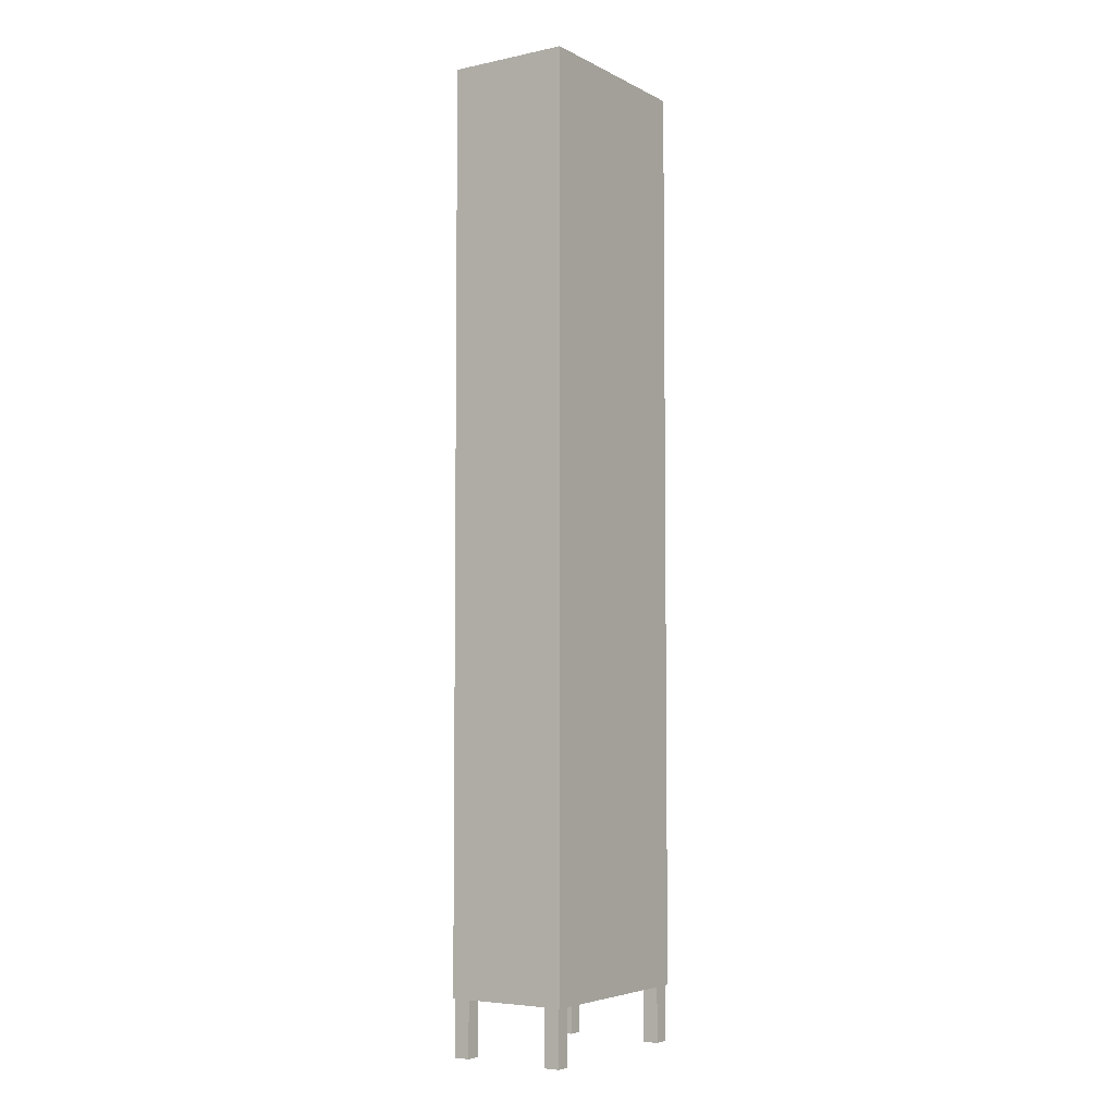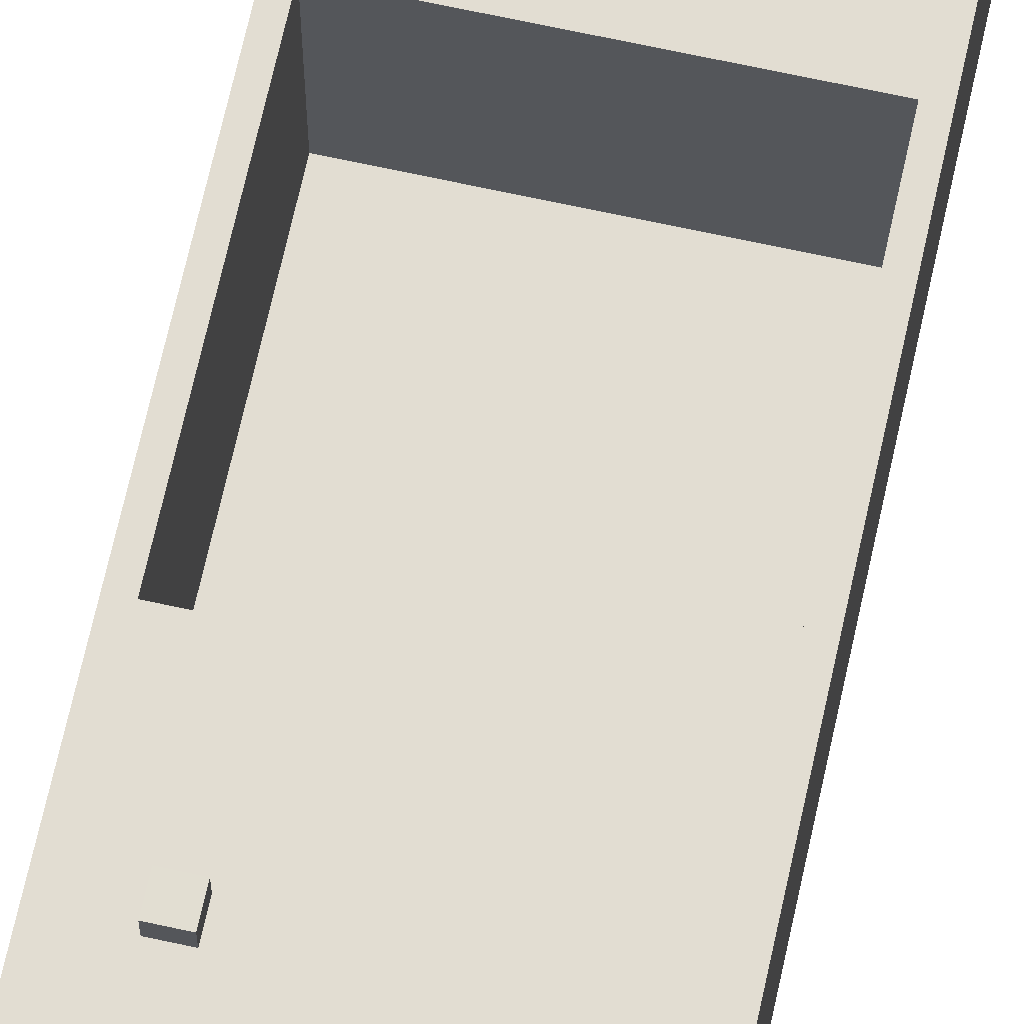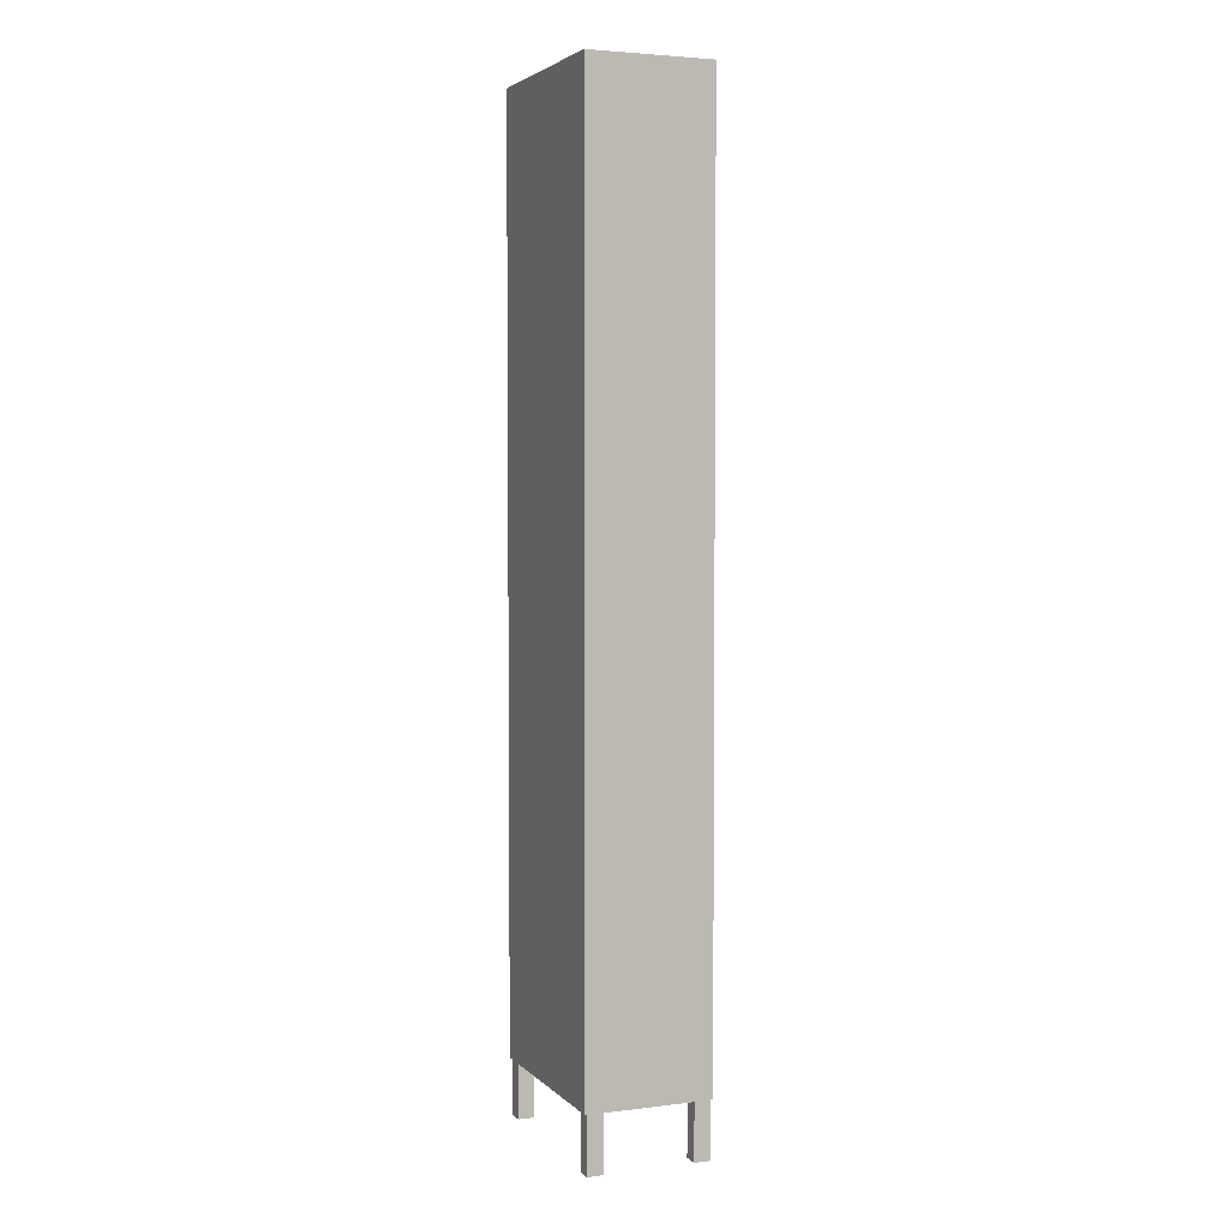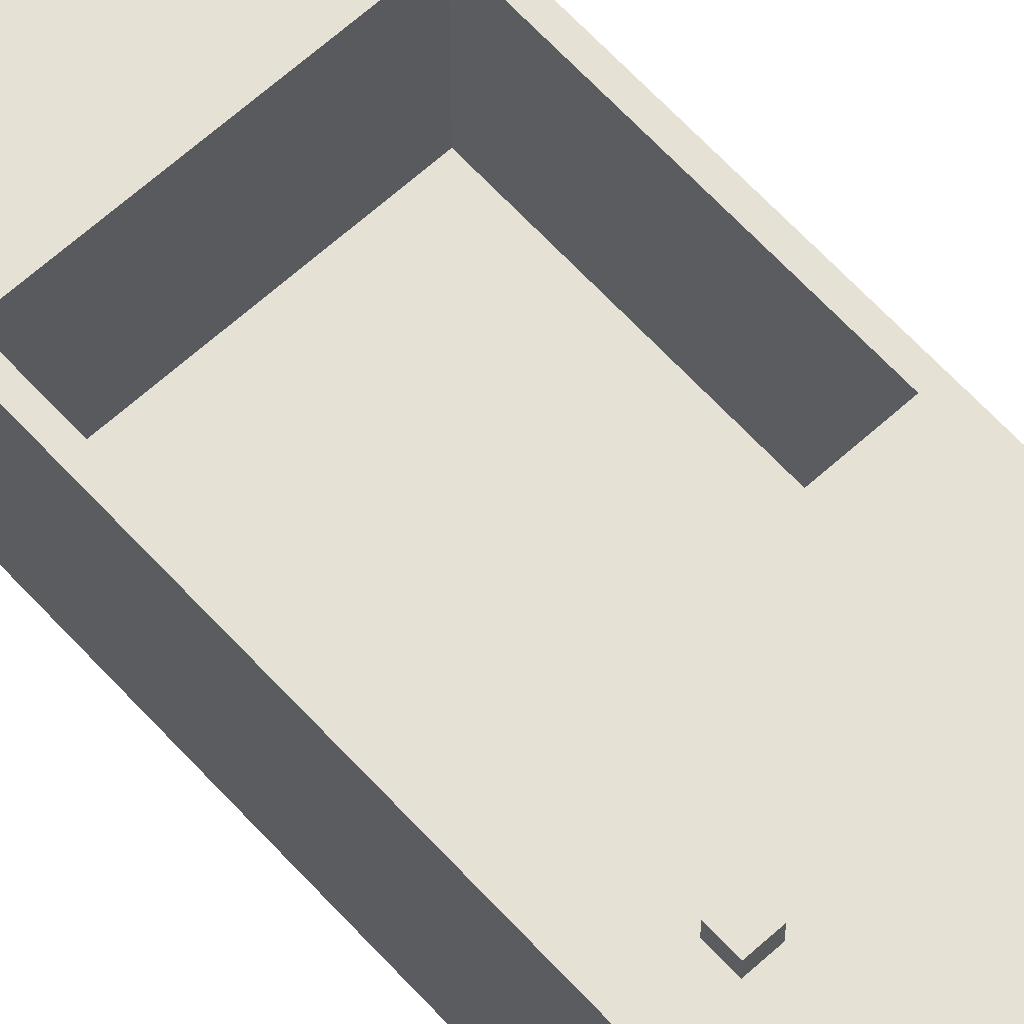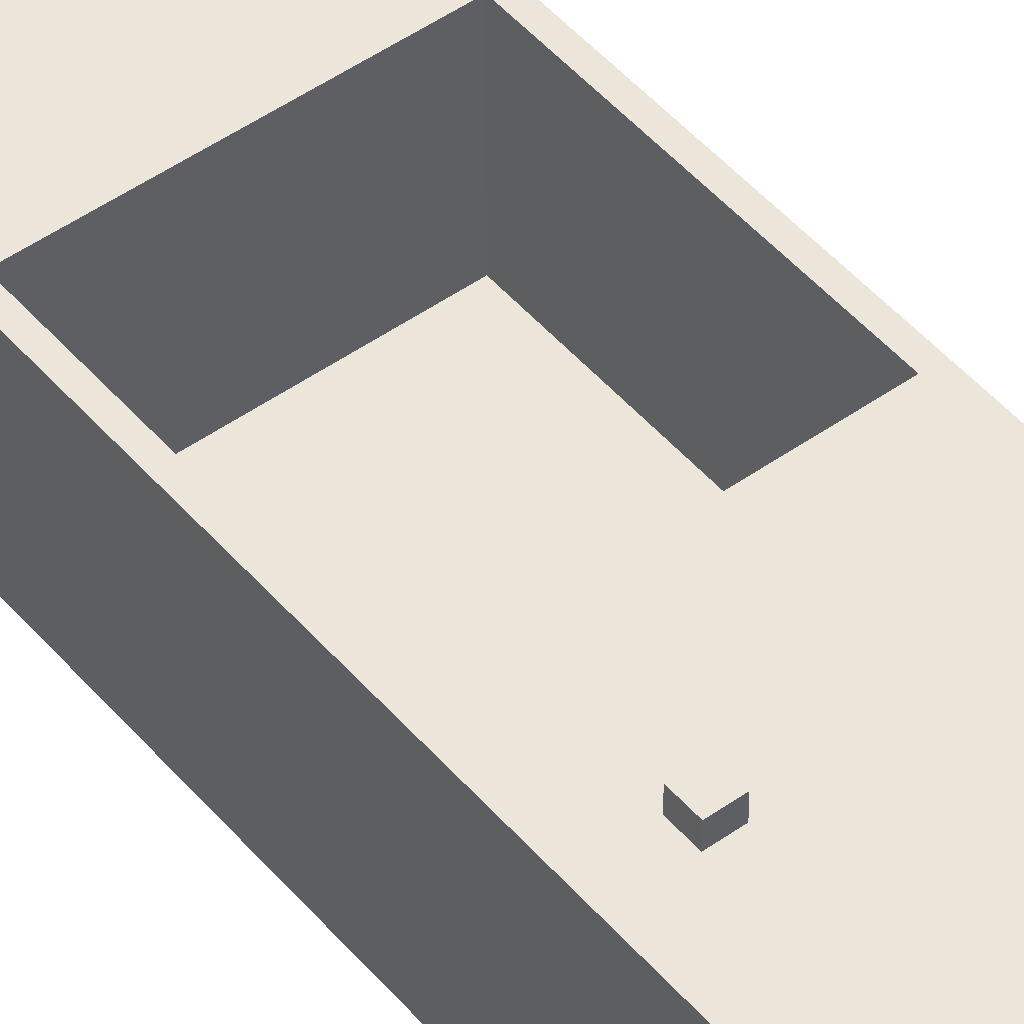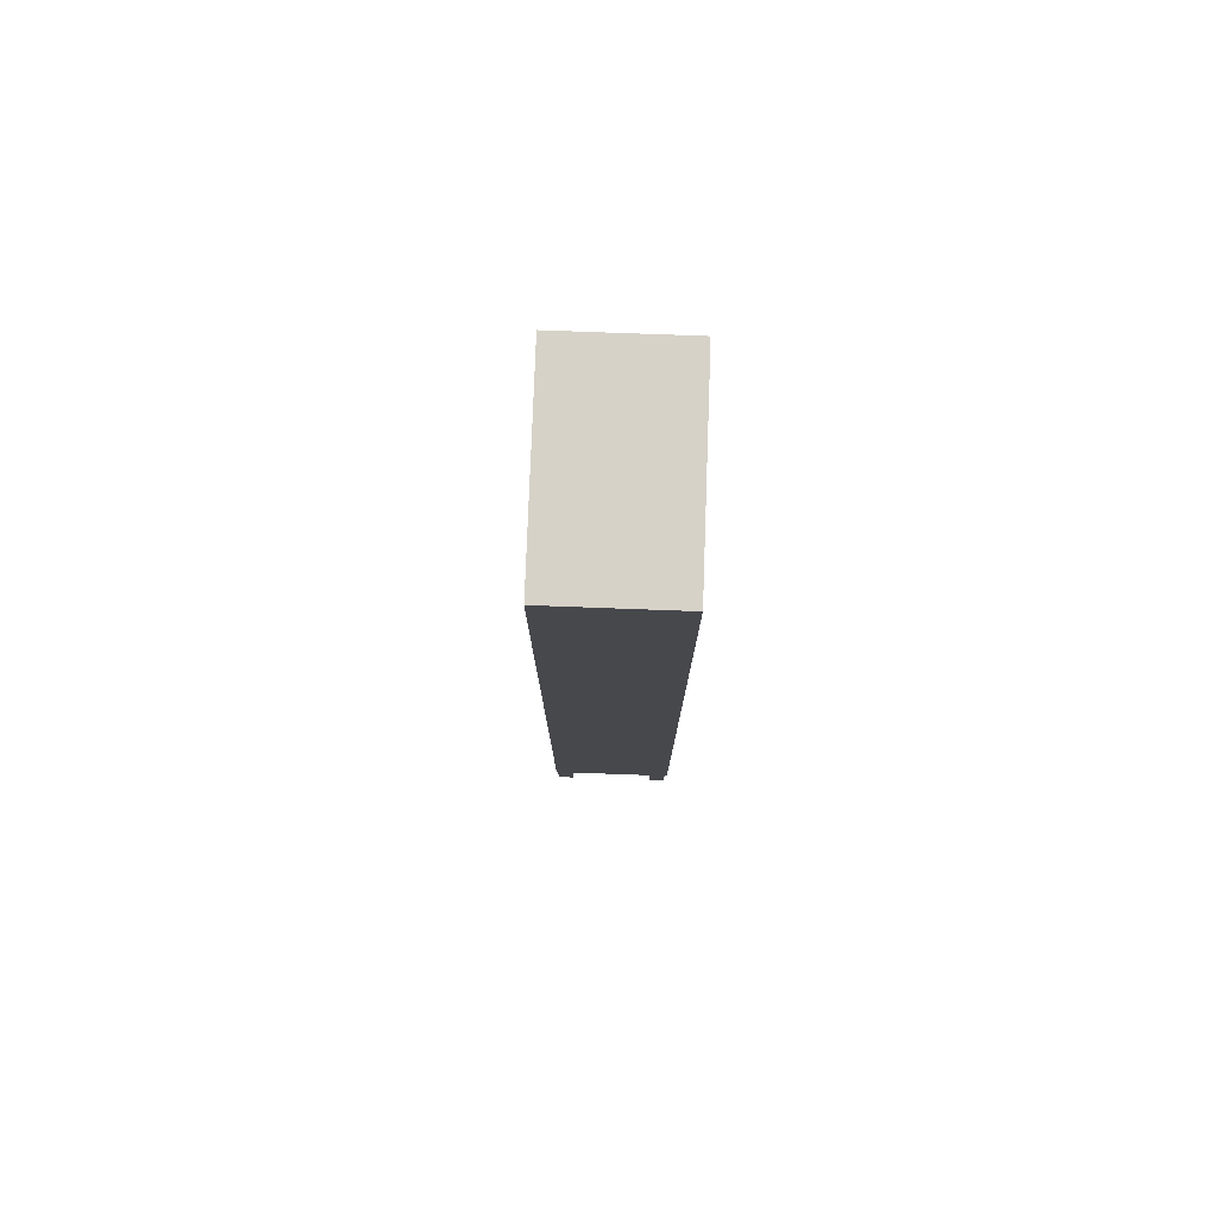
<metadata>
{"format":"obj","ext":"obj","renderer":"f3d","projection":"perspective","resolution":1024,"background":"white","views":[{"elev":-4.9,"azim":123.4,"up":"+Y"},{"elev":68.2,"azim":12.4,"up":"+Z"},{"elev":3.8,"azim":-112.1,"up":"+Y"},{"elev":64.2,"azim":-42.4,"up":"+Z"},{"elev":48.3,"azim":-38.5,"up":"+Z"},{"elev":78.4,"azim":92.1,"up":"+Y"}]}
</metadata>
<code>
v  -0.1782 0.1346 0.1238
v  0.1782 0.1346 0.1238
v  0.1782 0.7705 0.1238
v  -0.1782 0.7705 0.1238
v  -0.1782 1.264 0.1238
v  0.1782 1.264 0.1238
v  0.1782 1.9 0.1238
v  -0.1782 1.9 0.1238
v  -0.1322 1.396 0.1496
v  -0.1005 1.396 0.1496
v  -0.1005 1.396 0.1178
v  -0.1322 1.396 0.1178
v  -0.1005 1.364 0.1497
v  -0.1005 1.364 0.1179
v  -0.1322 1.364 0.1497
v  -0.1322 1.364 0.1179
v  -0.1322 0.6874 0.1496
v  -0.1005 0.6874 0.1496
v  -0.1005 0.6873 0.1178
v  -0.1322 0.6873 0.1178
v  -0.1005 0.6556 0.1497
v  -0.1005 0.6555 0.1179
v  -0.1322 0.6556 0.1497
v  -0.1322 0.6555 0.1179
v  0.2 1.961 -0.1251
v  -0.2 1.961 -0.1251
v  -0.2 1.961 0.1228
v  0.2 1.961 0.1228
v  -0.2 0.1129 0.1228
v  -0.2 0.1129 -0.1251
v  0.2 0.1129 -0.1251
v  0.2 0.1129 0.1228
v  0.1792 1.231 -0.1155
v  0.1792 0.8436 -0.1155
v  0.1792 0.8436 0.1228
v  0.1792 1.231 0.1228
v  0.1972 0 0.0873
v  0.1972 0.1213 0.0873
v  0.1972 0.1213 0.1203
v  0.1972 0 0.1203
v  -0.1658 0 0.0873
v  -0.1658 0.1213 0.0873
v  -0.1658 0.1213 0.1203
v  -0.1658 0 0.1203
v  0.1658 0 0.1203
v  0.1658 0.1213 0.1203
v  0.1658 0.1213 0.0873
v  0.1658 0 0.0873
v  -0.1972 0 0.1203
v  -0.1972 0.1213 0.1203
v  -0.1972 0.1213 0.0873
v  -0.1972 0 0.0873
v  -0.1792 1.231 0.1228
v  -0.1792 0.8436 0.1228
v  -0.1792 0.8436 -0.1155
v  -0.1792 1.231 -0.1155
v  0.1972 0 -0.1203
v  0.1972 0.1213 -0.1203
v  0.1972 0.1213 -0.0873
v  0.1972 0 -0.0873
v  -0.1658 0 -0.1203
v  -0.1658 0.1213 -0.1203
v  -0.1658 0.1213 -0.0873
v  -0.1658 0 -0.0873
v  0.1658 0 -0.0873
v  0.1658 0.1213 -0.0873
v  0.1658 0.1213 -0.1203
v  0.1658 0 -0.1203
v  -0.1972 0 -0.0873
v  -0.1972 0.1213 -0.0873
v  -0.1972 0.1213 -0.1203
v  -0.1972 0 -0.1203
o closet_002
g closet_002
f 1 2 3
f 3 4 1
f 5 6 7
f 7 8 5
f 9 10 11
f 11 12 9
f 10 13 14
f 14 11 10
f 13 15 16
f 16 14 13
f 15 9 12
f 12 16 15
f 17 18 19
f 19 20 17
f 10 9 15
f 15 13 10
f 18 21 22
f 22 19 18
f 23 17 20
f 20 24 23
f 18 17 23
f 23 21 18
f 25 26 27
f 27 28 25
f 29 30 31
f 31 32 29
f 33 34 35
f 35 36 33
f 30 29 27
f 27 26 30
f 32 31 25
f 25 28 32
f 37 38 39
f 39 40 37
f 41 42 43
f 43 44 41
f 45 46 47
f 47 48 45
f 40 39 46
f 46 45 40
f 49 50 51
f 51 52 49
f 44 43 50
f 50 49 44
f 28 27 53
f 53 36 28
f 29 32 35
f 35 54 29
f 32 28 36
f 36 35 32
f 27 29 54
f 54 53 27
f 55 34 33
f 33 56 55
f 56 33 36
f 36 53 56
f 55 56 53
f 53 54 55
f 34 55 54
f 54 35 34
f 26 25 31
f 31 30 26
f 41 52 51
f 51 42 41
f 37 48 47
f 47 38 37
f 57 58 59
f 59 60 57
f 61 62 63
f 63 64 61
f 65 66 67
f 67 68 65
f 60 59 66
f 66 65 60
f 69 70 71
f 71 72 69
f 64 63 70
f 70 69 64
f 61 72 71
f 71 62 61
f 57 68 67
f 67 58 57
f 57 60 65
f 65 68 57
f 37 40 45
f 45 48 37
f 41 44 49
f 49 52 41
f 61 64 69
f 69 72 61
f 21 23 24
f 24 22 21

</code>
